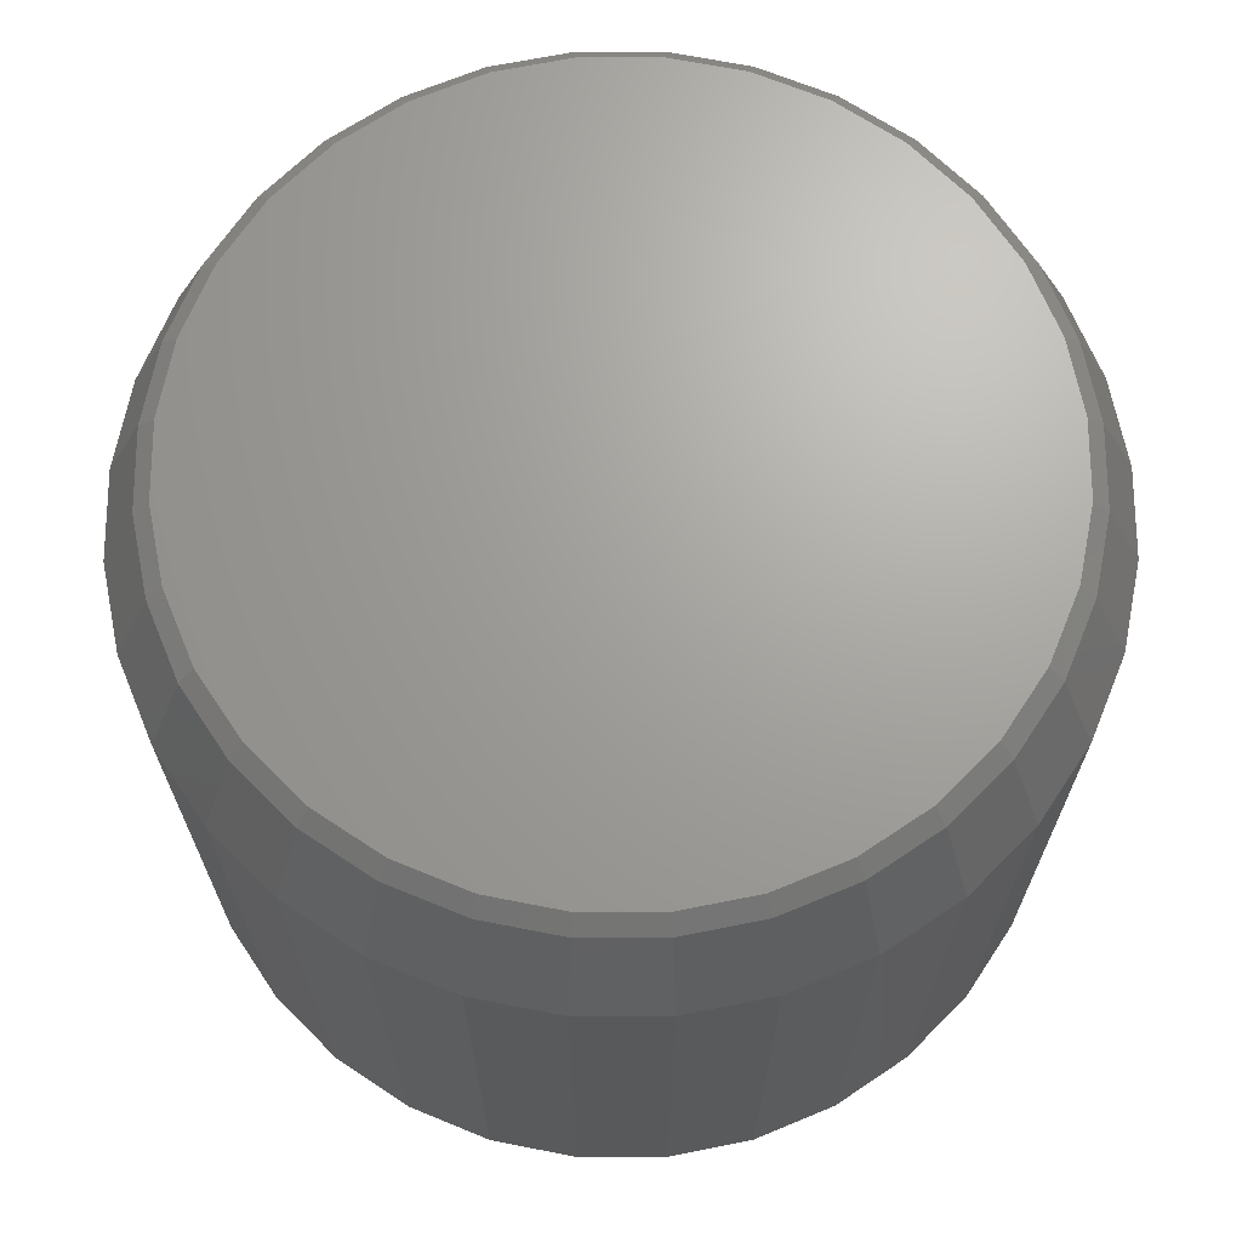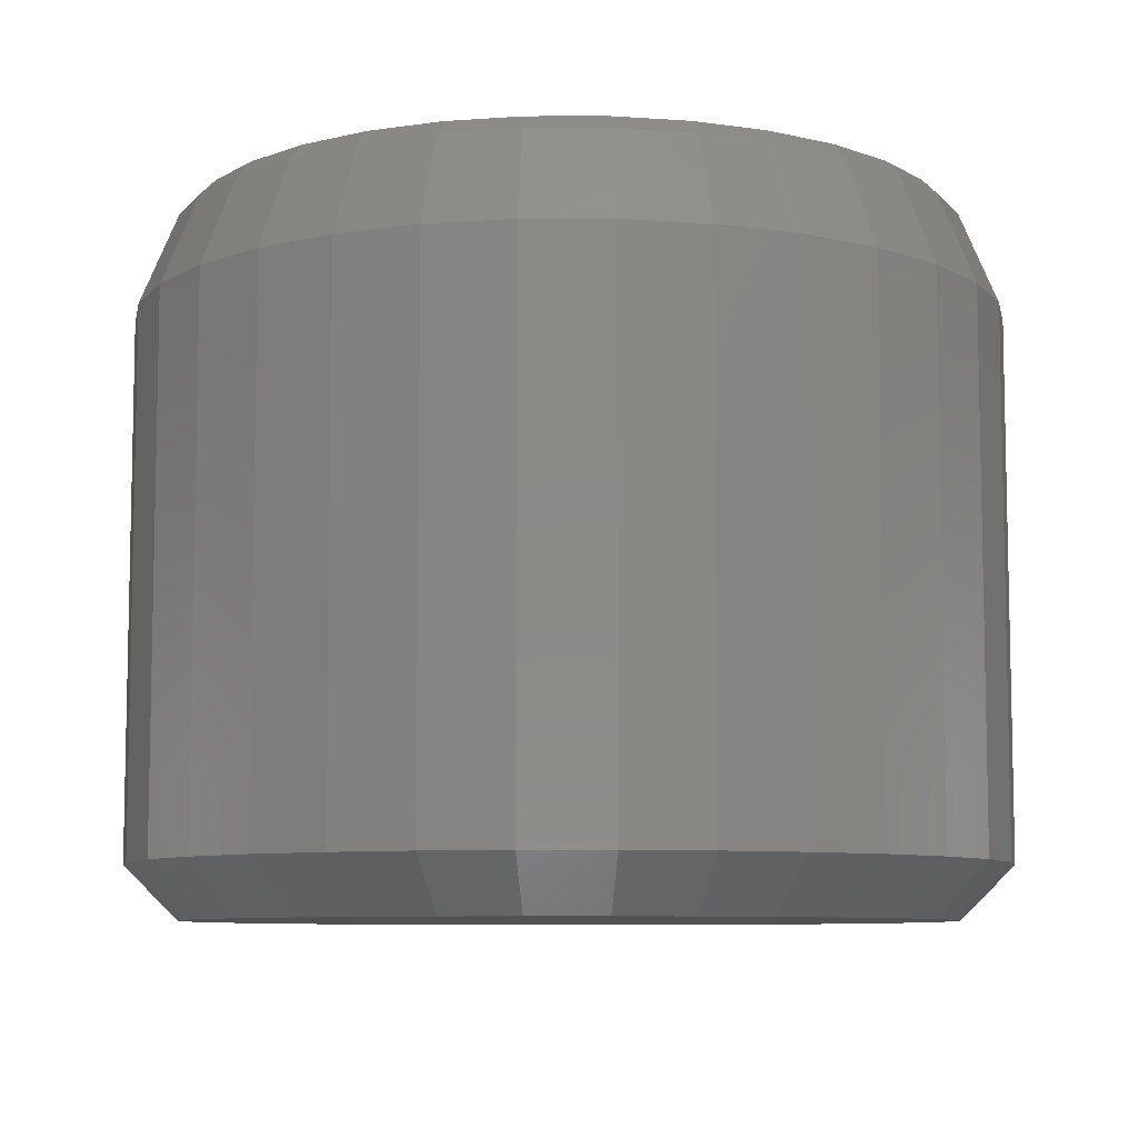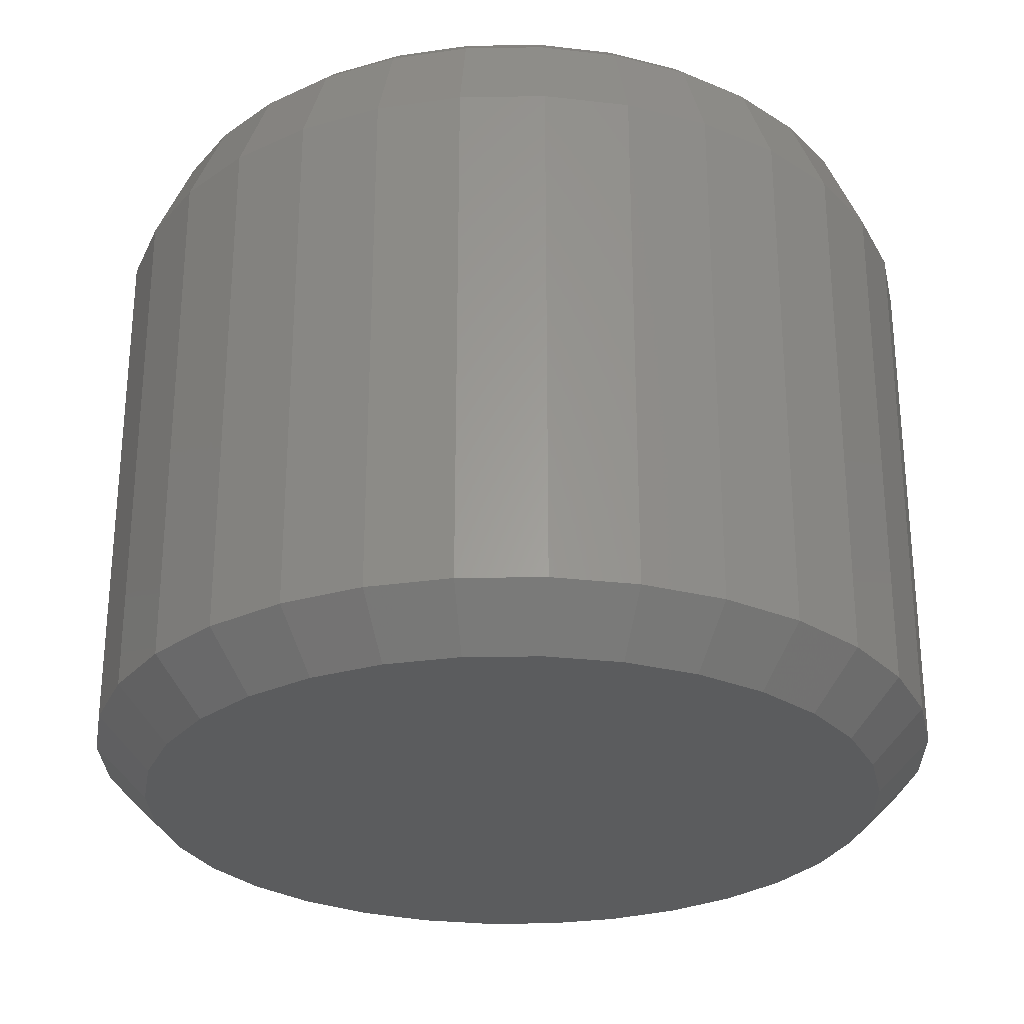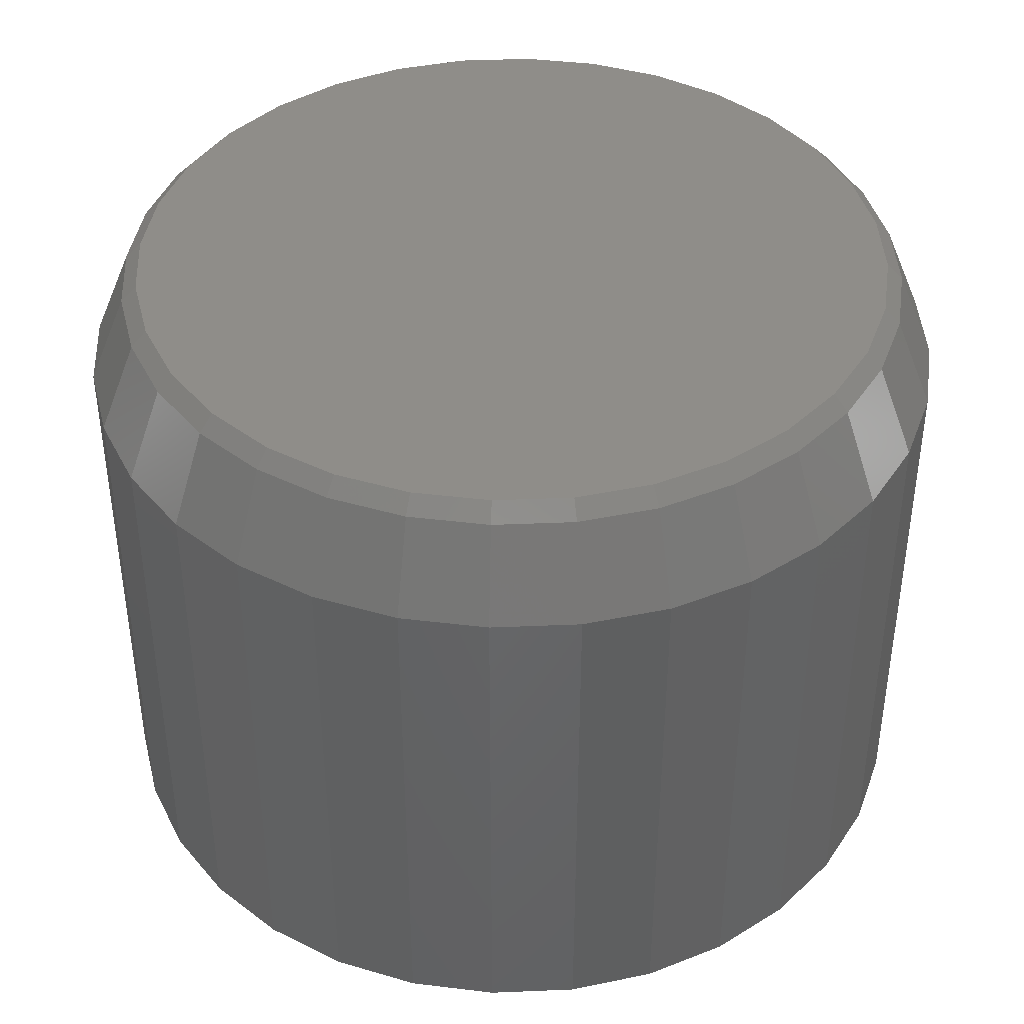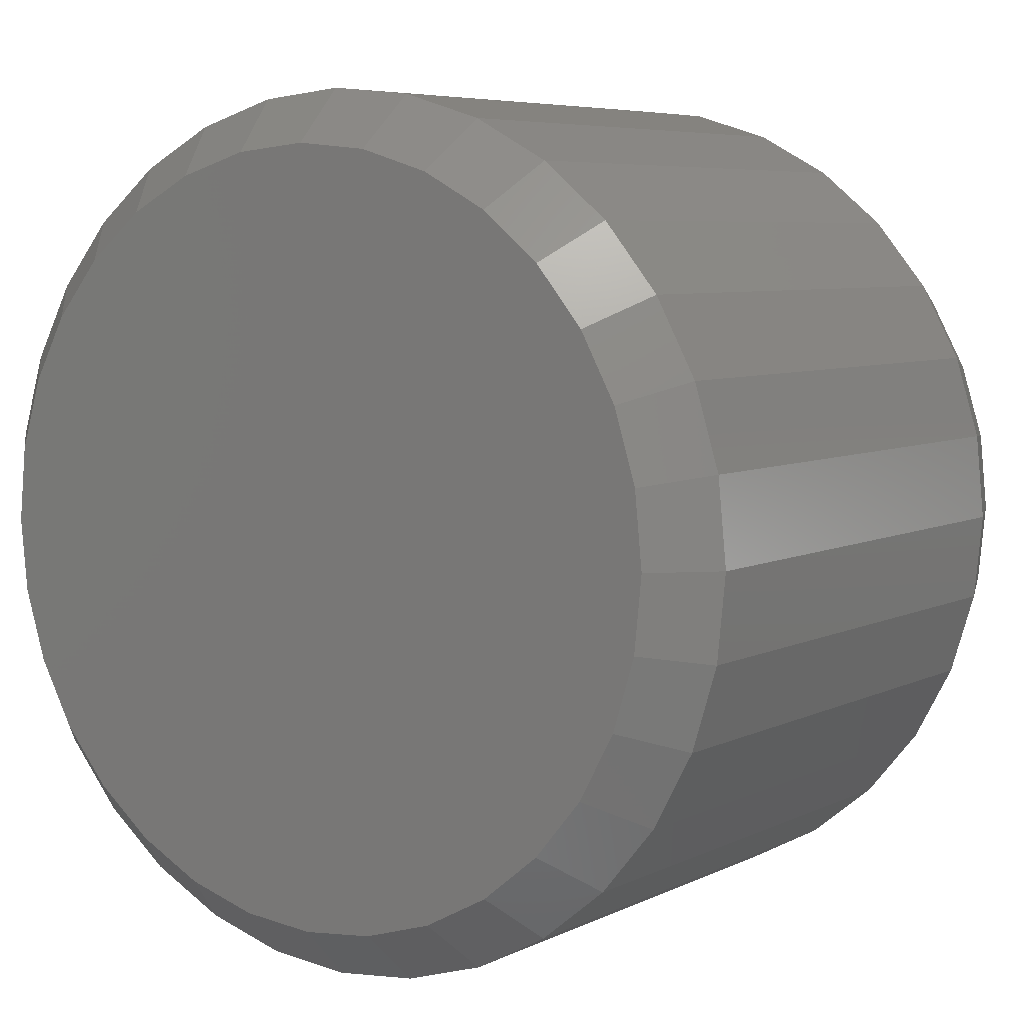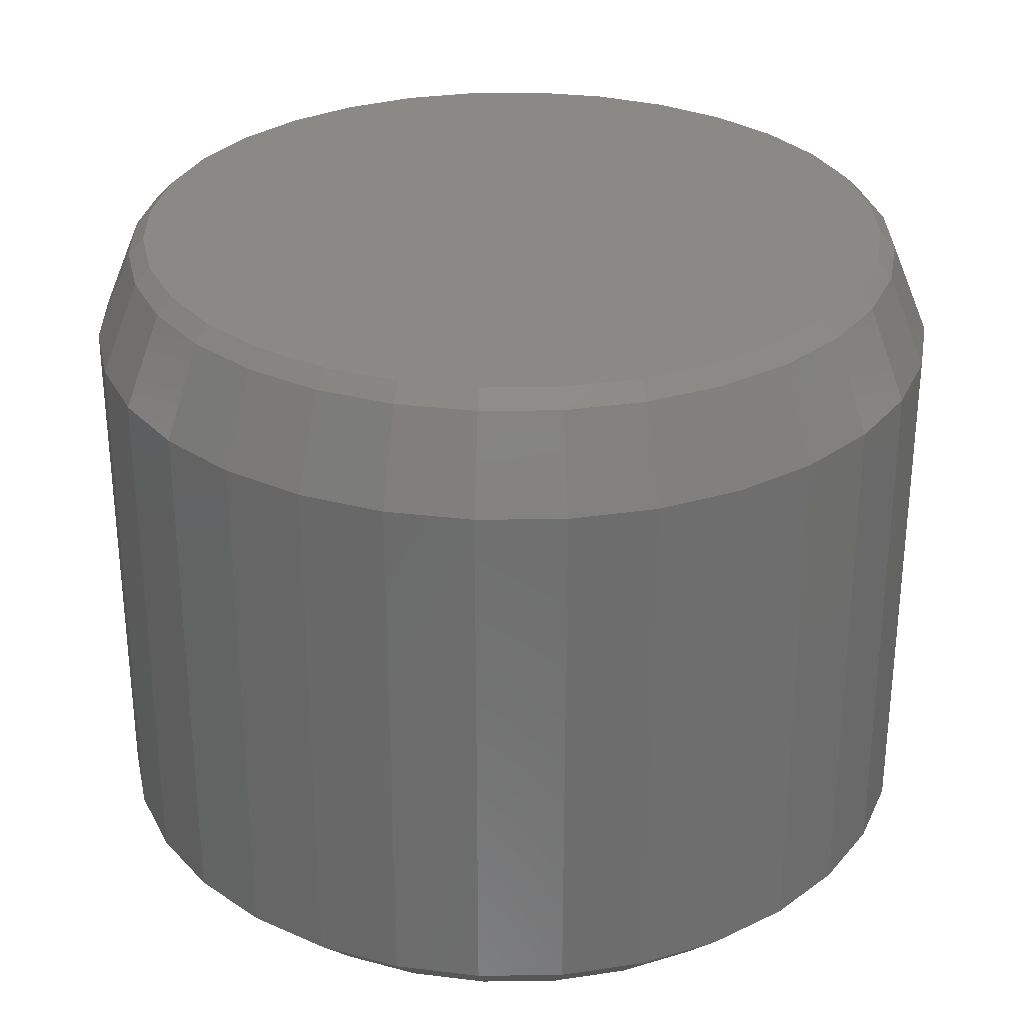
<metadata>
{"format":"stl","ext":"stl","renderer":"f3d","projection":"perspective","resolution":1024,"background":"white","views":[{"elev":68.1,"azim":140.5,"up":"+Y"},{"elev":-8.0,"azim":62.1,"up":"+Y"},{"elev":-27.9,"azim":-60.6,"up":"+Y"},{"elev":41.4,"azim":149.0,"up":"+Y"},{"elev":6.1,"azim":34.8,"up":"+Z"},{"elev":30.0,"azim":117.0,"up":"+Y"}]}
</metadata>
<code>
# stl→obj: 160 verts, 316 faces
v 0.5605 -0.01562 -0.4974
v 0.5605 -0.09375 -0.4974
v 0.5593 -0.01562 -0.5097
v 0.5593 -0.09375 -0.5097
v 0.5557 -0.01562 -0.5215
v 0.5557 -0.09375 -0.5215
v 0.5499 -0.01562 -0.5325
v 0.5499 -0.09375 -0.5325
v 0.542 -0.01562 -0.542
v 0.542 -0.09375 -0.542
v 0.5325 -0.01562 -0.5499
v 0.5325 -0.09375 -0.5499
v 0.5215 -0.01562 -0.5557
v 0.5215 -0.09375 -0.5557
v 0.5097 -0.01562 -0.5593
v 0.5097 -0.09375 -0.5593
v 0.4974 -0.01562 -0.5605
v 0.4974 -0.09375 -0.5605
v 0.485 -0.01562 -0.5593
v 0.485 -0.09375 -0.5593
v 0.4732 -0.01562 -0.5557
v 0.4732 -0.09375 -0.5557
v 0.4623 -0.01562 -0.5499
v 0.4623 -0.09375 -0.5499
v 0.4527 -0.01562 -0.542
v 0.4527 -0.09375 -0.542
v 0.4449 -0.01562 -0.5325
v 0.4449 -0.09375 -0.5325
v 0.439 -0.01562 -0.5215
v 0.439 -0.09375 -0.5215
v 0.4354 -0.01562 -0.5097
v 0.4354 -0.09375 -0.5097
v 0.4342 -0.01562 -0.4974
v 0.4342 -0.09375 -0.4974
v 0.4354 -0.01562 -0.485
v 0.4354 -0.09375 -0.485
v 0.439 -0.01562 -0.4732
v 0.439 -0.09375 -0.4732
v 0.4449 -0.01562 -0.4623
v 0.4449 -0.09375 -0.4623
v 0.4527 -0.01562 -0.4527
v 0.4527 -0.09375 -0.4527
v 0.4623 -0.01562 -0.4449
v 0.4623 -0.09375 -0.4449
v 0.4732 -0.01562 -0.439
v 0.4732 -0.09375 -0.439
v 0.485 -0.01562 -0.4354
v 0.485 -0.09375 -0.4354
v 0.4974 -0.01562 -0.4342
v 0.4974 -0.09375 -0.4342
v 0.5097 -0.01562 -0.4354
v 0.5097 -0.09375 -0.4354
v 0.5215 -0.01562 -0.439
v 0.5215 -0.09375 -0.439
v 0.5325 -0.01562 -0.4449
v 0.5325 -0.09375 -0.4449
v 0.542 -0.01562 -0.4527
v 0.542 -0.09375 -0.4527
v 0.5499 -0.01562 -0.4623
v 0.5499 -0.09375 -0.4623
v 0.5557 -0.01562 -0.4732
v 0.5557 -0.09375 -0.4732
v 0.5593 -0.01562 -0.485
v 0.5593 -0.09375 -0.485
v 0.442 1.604e-16 -0.4974
v 0.4408 -0.002288 -0.5086
v 0.4397 -0.002288 -0.4974
v 0.4431 1.593e-16 -0.5082
v 0.555 -0.002288 -0.4974
v 0.5517 1.714e-16 -0.5082
v 0.5527 1.727e-16 -0.4974
v 0.5539 -0.002288 -0.5086
v 0.4462 1.585e-16 -0.5185
v 0.4441 -0.002288 -0.5194
v 0.4514 1.58e-16 -0.5281
v 0.4566 -0.002288 -0.5381
v 0.4494 -0.002288 -0.5294
v 0.4762 1.585e-16 -0.5485
v 0.4753 -0.002288 -0.5506
v 0.4653 -0.002288 -0.5453
v 0.4666 1.58e-16 -0.5434
v 0.4582 1.578e-16 -0.5365
v 0.4866 1.593e-16 -0.5517
v 0.4974 -0.002288 -0.555
v 0.4861 -0.002288 -0.5539
v 0.5185 1.632e-16 -0.5485
v 0.5194 -0.002288 -0.5506
v 0.5086 -0.002288 -0.5539
v 0.5082 1.617e-16 -0.5517
v 0.4974 1.604e-16 -0.5527
v 0.5281 1.648e-16 -0.5434
v 0.5381 -0.002288 -0.5381
v 0.5294 -0.002288 -0.5453
v 0.5485 1.699e-16 -0.5185
v 0.5506 -0.002288 -0.5194
v 0.5453 -0.002288 -0.5294
v 0.5434 1.682e-16 -0.5281
v 0.5365 1.665e-16 -0.5365
v 0.5539 -0.002288 -0.4861
v 0.5517 1.738e-16 -0.4866
v 0.4431 1.617e-16 -0.4866
v 0.4408 -0.002288 -0.4861
v 0.5485 1.746e-16 -0.4762
v 0.5506 -0.002288 -0.4753
v 0.5434 1.751e-16 -0.4666
v 0.5381 -0.002288 -0.4566
v 0.5453 -0.002288 -0.4653
v 0.5185 1.746e-16 -0.4462
v 0.5194 -0.002288 -0.4441
v 0.5294 -0.002288 -0.4494
v 0.5281 1.751e-16 -0.4514
v 0.5365 1.752e-16 -0.4582
v 0.5082 1.738e-16 -0.4431
v 0.4974 -0.002288 -0.4397
v 0.5086 -0.002288 -0.4408
v 0.4762 1.699e-16 -0.4462
v 0.4753 -0.002288 -0.4441
v 0.4861 -0.002288 -0.4408
v 0.4866 1.714e-16 -0.4431
v 0.4974 1.727e-16 -0.442
v 0.4666 1.682e-16 -0.4514
v 0.4566 -0.002288 -0.4566
v 0.4653 -0.002288 -0.4494
v 0.4462 1.632e-16 -0.4762
v 0.4441 -0.002288 -0.4753
v 0.4494 -0.002288 -0.4653
v 0.4514 1.648e-16 -0.4666
v 0.4582 1.665e-16 -0.4582
v 0.4866 -0.1016 -0.4431
v 0.5082 -0.1016 -0.4431
v 0.4974 -0.1016 -0.442
v 0.4762 -0.1016 -0.4462
v 0.5185 -0.1016 -0.4462
v 0.4666 -0.1016 -0.4514
v 0.5281 -0.1016 -0.4514
v 0.4582 -0.1016 -0.4582
v 0.5365 -0.1016 -0.4582
v 0.4514 -0.1016 -0.4666
v 0.5434 -0.1016 -0.4666
v 0.4462 -0.1016 -0.4762
v 0.5485 -0.1016 -0.4762
v 0.5485 -0.1016 -0.5185
v 0.4514 -0.1016 -0.5281
v 0.5434 -0.1016 -0.5281
v 0.4582 -0.1016 -0.5365
v 0.5365 -0.1016 -0.5365
v 0.4666 -0.1016 -0.5434
v 0.5281 -0.1016 -0.5434
v 0.4762 -0.1016 -0.5485
v 0.5185 -0.1016 -0.5485
v 0.4866 -0.1016 -0.5517
v 0.5082 -0.1016 -0.5517
v 0.4974 -0.1016 -0.5527
v 0.5517 -0.1016 -0.4866
v 0.4431 -0.1016 -0.4866
v 0.5527 -0.1016 -0.4974
v 0.442 -0.1016 -0.4974
v 0.5517 -0.1016 -0.5082
v 0.4431 -0.1016 -0.5082
v 0.4462 -0.1016 -0.5185
f 1 2 3
f 3 2 4
f 3 4 5
f 5 4 6
f 5 6 7
f 7 6 8
f 7 8 9
f 9 8 10
f 9 10 11
f 11 10 12
f 11 12 13
f 13 12 14
f 13 14 15
f 15 14 16
f 15 16 17
f 17 16 18
f 17 18 19
f 19 18 20
f 19 20 21
f 21 20 22
f 21 22 23
f 23 22 24
f 23 24 25
f 25 24 26
f 25 26 27
f 27 26 28
f 27 28 29
f 29 28 30
f 29 30 31
f 31 30 32
f 31 32 33
f 33 32 34
f 33 34 35
f 35 34 36
f 35 36 37
f 37 36 38
f 37 38 39
f 39 38 40
f 39 40 41
f 41 40 42
f 41 42 43
f 43 42 44
f 43 44 45
f 45 44 46
f 45 46 47
f 47 46 48
f 47 48 49
f 49 48 50
f 49 50 51
f 51 50 52
f 51 52 53
f 53 52 54
f 53 54 55
f 55 54 56
f 55 56 57
f 57 56 58
f 57 58 59
f 59 58 60
f 59 60 61
f 61 60 62
f 61 62 63
f 63 62 64
f 63 64 1
f 1 64 2
f 65 66 67
f 65 68 66
f 69 70 71
f 69 72 70
f 73 74 66
f 73 66 68
f 75 76 77
f 77 74 75
f 75 74 73
f 78 79 80
f 78 80 81
f 80 82 81
f 83 84 85
f 85 79 83
f 83 79 78
f 86 87 88
f 86 88 89
f 88 90 89
f 91 92 93
f 93 87 91
f 91 87 86
f 94 95 96
f 94 96 97
f 96 98 97
f 72 95 70
f 70 95 94
f 76 75 82
f 82 80 76
f 84 83 90
f 90 88 84
f 92 91 98
f 98 96 92
f 71 99 69
f 71 100 99
f 67 101 65
f 67 102 101
f 103 104 99
f 103 99 100
f 105 106 107
f 107 104 105
f 105 104 103
f 108 109 110
f 108 110 111
f 110 112 111
f 113 114 115
f 115 109 113
f 113 109 108
f 116 117 118
f 116 118 119
f 118 120 119
f 121 122 123
f 123 117 121
f 121 117 116
f 124 125 126
f 124 126 127
f 126 128 127
f 102 125 101
f 101 125 124
f 106 105 112
f 112 110 106
f 114 113 120
f 120 118 114
f 122 121 128
f 128 126 122
f 67 31 33
f 67 66 31
f 1 72 69
f 1 3 72
f 74 29 31
f 74 31 66
f 77 27 29
f 77 29 74
f 76 25 27
f 76 27 77
f 80 23 25
f 80 25 76
f 79 21 23
f 79 23 80
f 85 19 21
f 85 21 79
f 84 17 19
f 84 19 85
f 88 15 17
f 88 17 84
f 87 13 15
f 87 15 88
f 93 11 13
f 93 13 87
f 92 9 11
f 92 11 93
f 96 7 9
f 96 9 92
f 95 5 7
f 95 7 96
f 3 5 72
f 72 5 95
f 69 63 1
f 69 99 63
f 33 102 67
f 33 35 102
f 104 61 63
f 104 63 99
f 107 59 61
f 107 61 104
f 106 57 59
f 106 59 107
f 110 55 57
f 110 57 106
f 109 53 55
f 109 55 110
f 115 51 53
f 115 53 109
f 114 49 51
f 114 51 115
f 118 47 49
f 118 49 114
f 117 45 47
f 117 47 118
f 123 43 45
f 123 45 117
f 122 41 43
f 122 43 123
f 126 39 41
f 126 41 122
f 125 37 39
f 125 39 126
f 35 37 102
f 102 37 125
f 129 130 131
f 130 129 132
f 130 132 133
f 133 132 134
f 133 134 135
f 135 134 136
f 135 136 137
f 137 136 138
f 137 138 139
f 139 138 140
f 139 140 141
f 142 143 144
f 144 143 145
f 144 145 146
f 146 145 147
f 146 147 148
f 148 147 149
f 148 149 150
f 150 149 151
f 150 151 152
f 152 151 153
f 141 140 154
f 154 140 155
f 154 155 156
f 156 155 157
f 156 157 158
f 158 157 159
f 158 159 142
f 142 159 160
f 142 160 143
f 156 158 2
f 158 4 2
f 34 32 157
f 32 159 157
f 32 30 160
f 159 32 160
f 28 26 143
f 143 30 28
f 160 30 143
f 24 22 149
f 147 24 149
f 147 145 24
f 20 18 151
f 151 22 20
f 149 22 151
f 16 14 150
f 152 16 150
f 152 153 16
f 12 10 148
f 148 14 12
f 150 14 148
f 8 6 142
f 144 8 142
f 144 146 8
f 158 6 4
f 142 6 158
f 145 143 26
f 26 24 145
f 153 151 18
f 18 16 153
f 146 148 10
f 10 8 146
f 157 155 34
f 155 36 34
f 2 64 156
f 64 154 156
f 64 62 141
f 154 64 141
f 60 58 139
f 139 62 60
f 141 62 139
f 56 54 133
f 135 56 133
f 135 137 56
f 52 50 130
f 130 54 52
f 133 54 130
f 48 46 132
f 129 48 132
f 129 131 48
f 44 42 134
f 134 46 44
f 132 46 134
f 40 38 140
f 138 40 140
f 138 136 40
f 155 38 36
f 140 38 155
f 137 139 58
f 58 56 137
f 131 130 50
f 50 48 131
f 136 134 42
f 42 40 136
f 120 113 119
f 116 119 113
f 108 116 113
f 121 116 108
f 111 121 108
f 128 121 111
f 112 128 111
f 127 128 112
f 105 127 112
f 124 127 105
f 103 124 105
f 97 75 94
f 82 75 97
f 98 82 97
f 81 82 98
f 91 81 98
f 78 81 91
f 86 78 91
f 83 78 86
f 89 83 86
f 90 83 89
f 75 73 94
f 94 73 68
f 94 68 70
f 70 68 65
f 70 65 71
f 71 65 101
f 71 101 100
f 100 101 124
f 100 124 103

</code>
